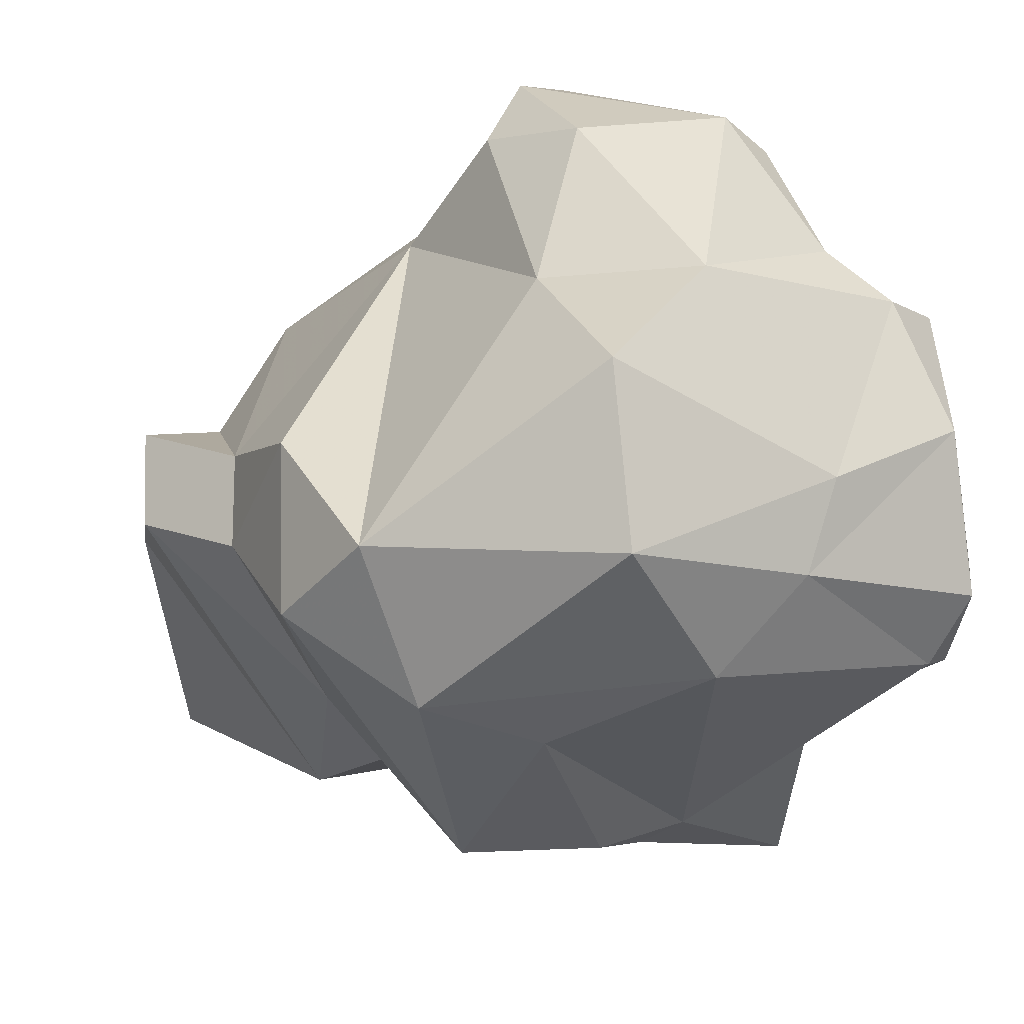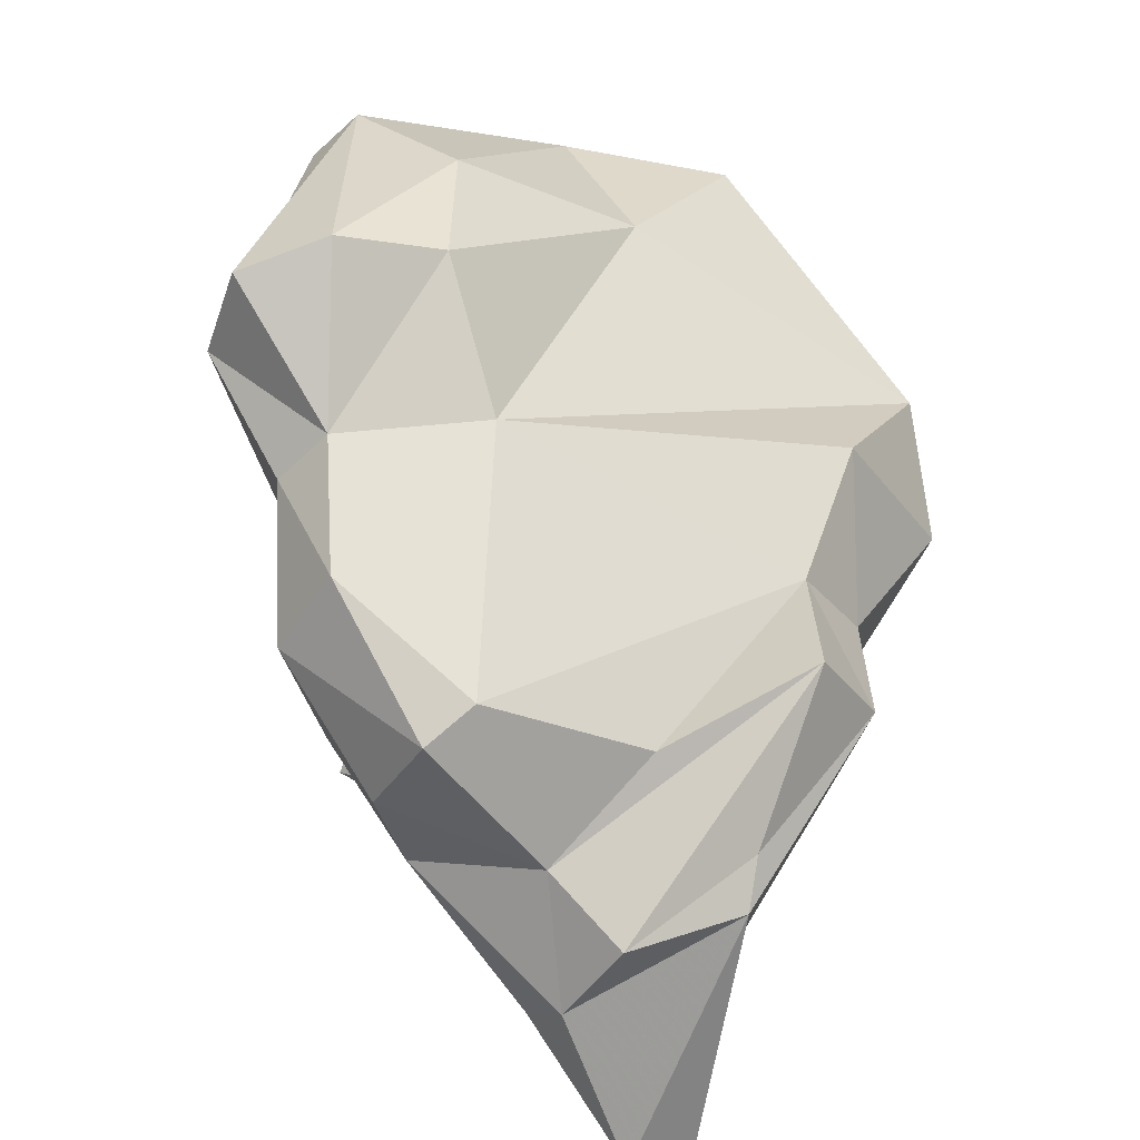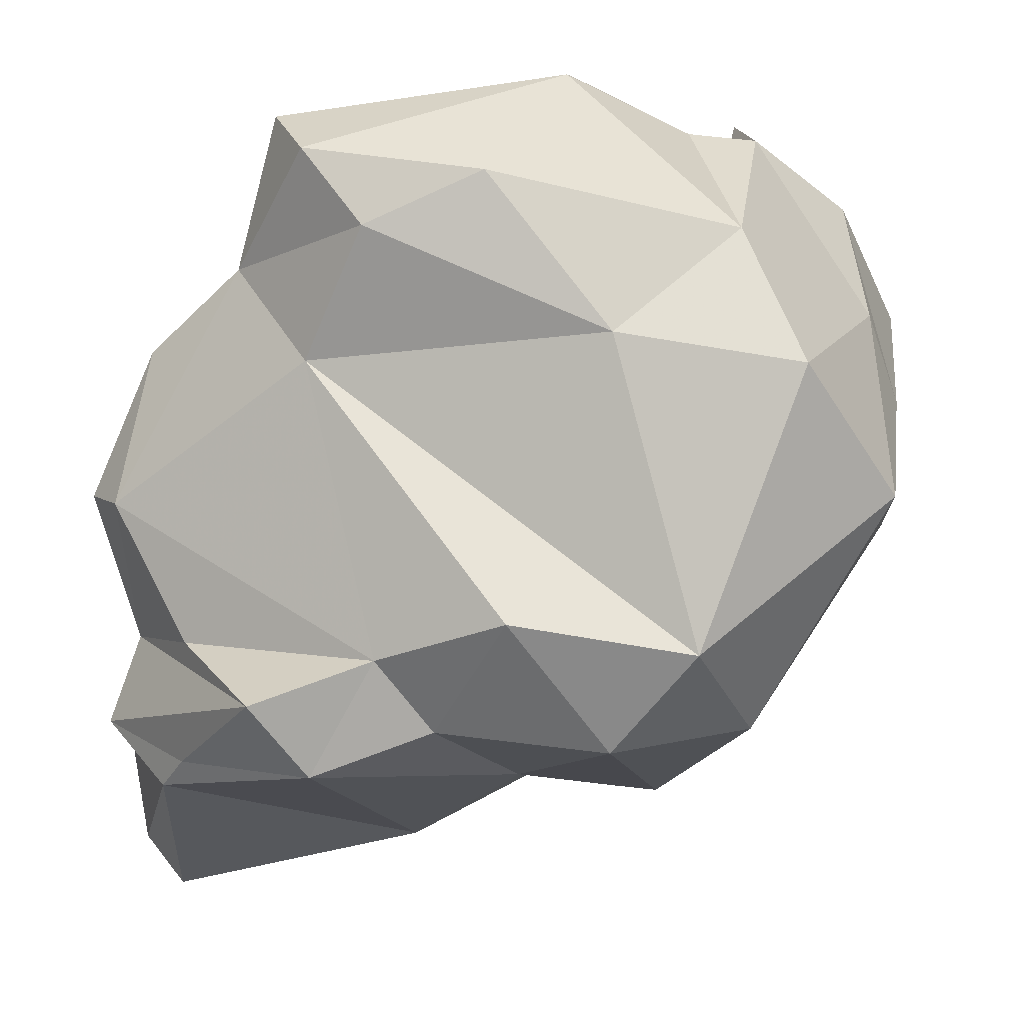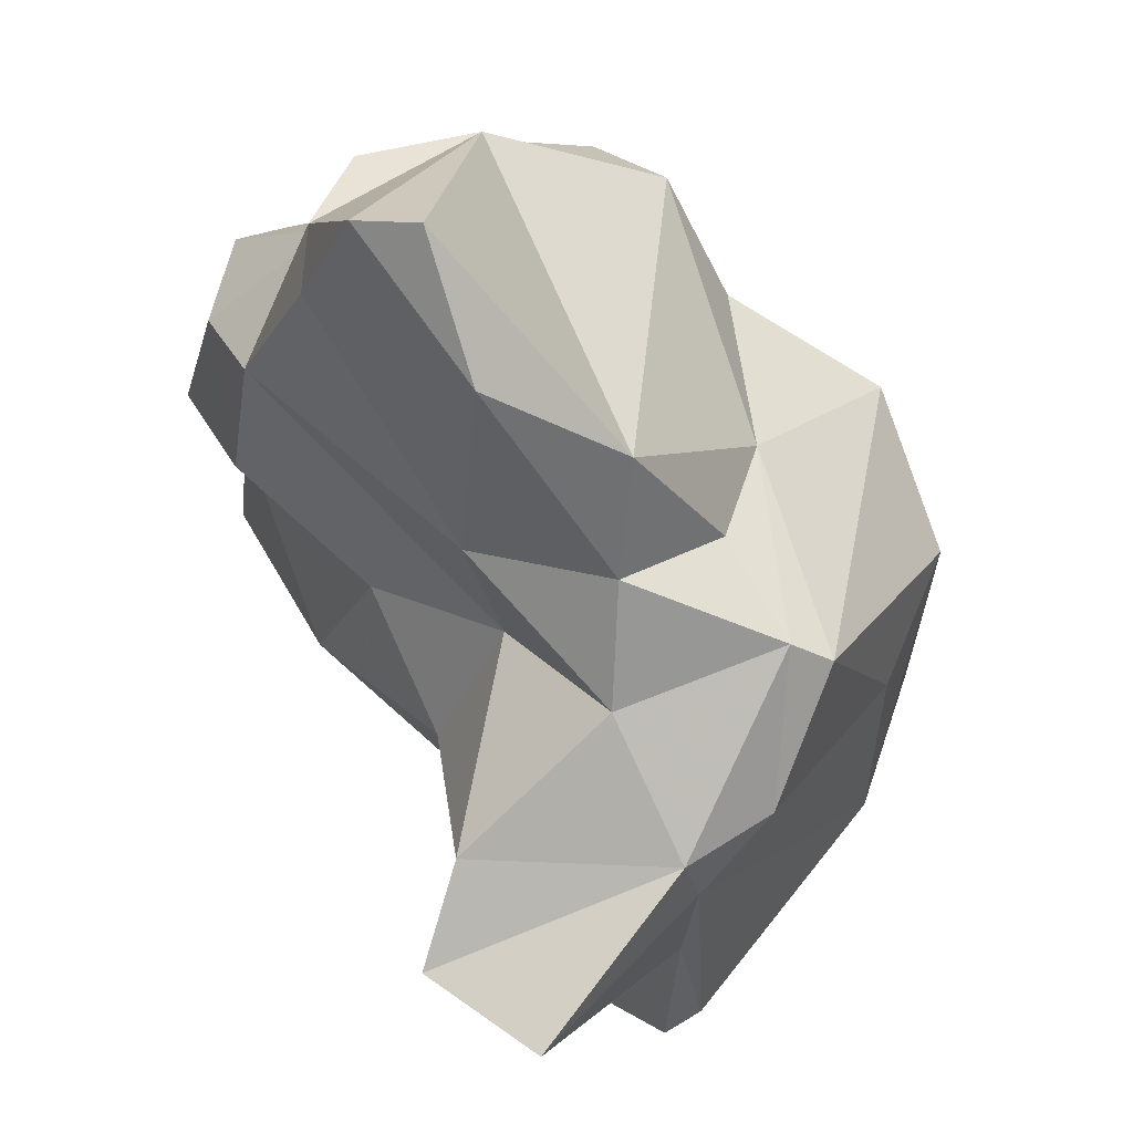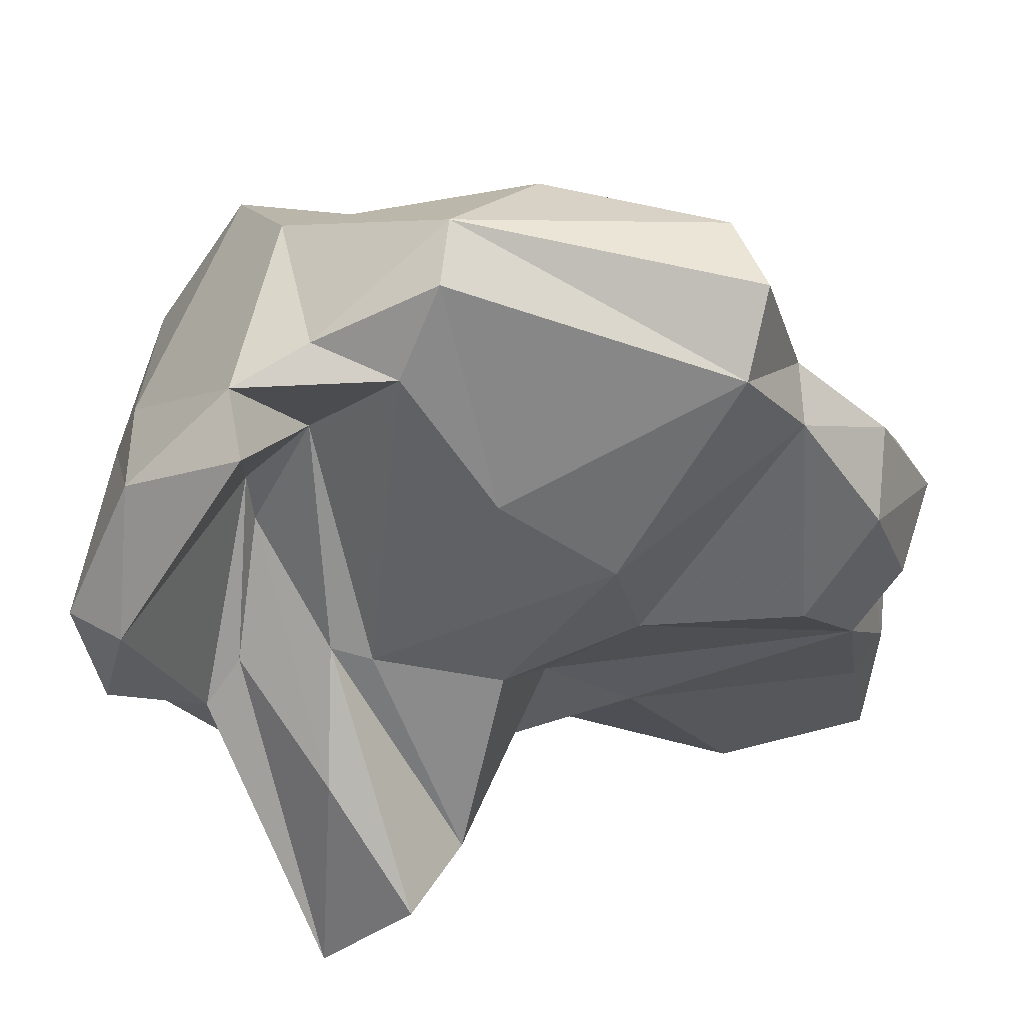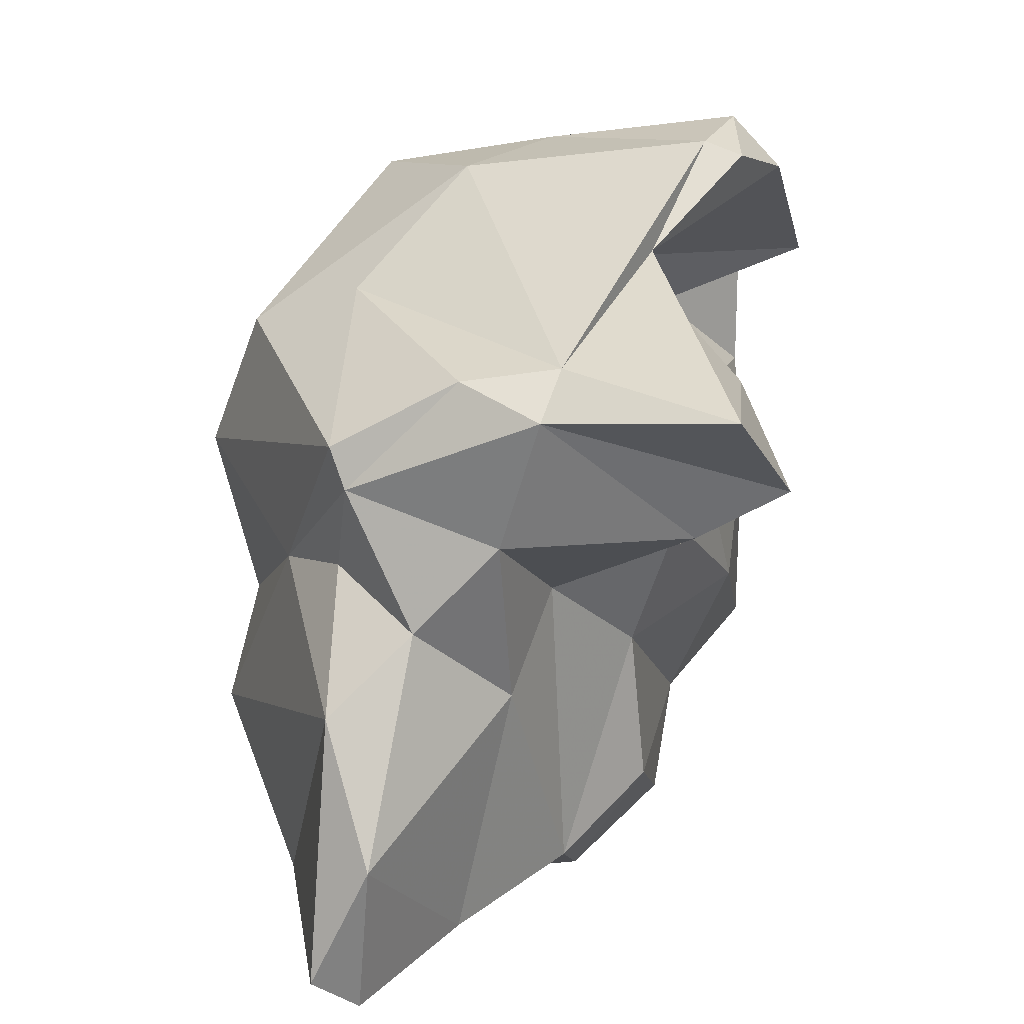
<metadata>
{"format":"obj","ext":"obj","renderer":"f3d","projection":"perspective","resolution":1024,"background":"white","views":[{"elev":29.3,"azim":-36.8,"up":"+Y"},{"elev":24.5,"azim":-166.7,"up":"+Y"},{"elev":50.6,"azim":-93.2,"up":"+Y"},{"elev":-71.2,"azim":-137.7,"up":"+Y"},{"elev":27.2,"azim":87.4,"up":"+Y"},{"elev":16.5,"azim":0.9,"up":"+Z"}]}
</metadata>
<code>
v 150.4 302.8 71.28
v 151.8 302.3 66.43
v 152.4 306.4 68.51
v 150.8 301.7 62.87
v 152.1 301.3 75.5
v 153.1 298.3 58.35
v 152.9 304.2 64.85
v 153.3 297.7 68.91
v 153 299.6 59.03
v 151.5 305.7 73.71
v 155 295.1 69.47
v 154.4 290.6 58.14
v 155.7 291.4 57.05
v 155.6 301.9 59.29
v 155.8 297.8 56.63
v 160.5 308.4 63.23
v 151.9 303.7 61.26
v 155 293.8 73.38
v 157.4 295.7 56.88
v 158.9 310.9 71.8
v 154.8 292.2 65.73
v 157.4 310.9 76.99
v 157.9 299.3 57.62
v 155.4 293.5 72.19
v 158.5 294.9 57.92
v 156.1 290.4 61.73
v 155.4 299.5 76.84
v 157.3 293.1 68
v 161 292.2 74.48
v 158.7 293.5 75.36
v 159.5 303.7 57.31
v 161.8 298.4 58.74
v 156 306.7 79.65
v 159.8 293.3 70.52
v 162.1 300.7 57.42
v 162.2 312.1 65.03
v 162.9 313.4 68.49
v 160.1 295.2 65.35
v 158.7 302.1 80.17
v 160.6 302.8 56.52
v 161.3 297.1 68.12
v 163.4 306 58.54
v 165.9 300.3 81.19
v 163.5 304.9 76.86
v 164.6 312.8 63.4
v 164.3 300.4 60.72
v 161.3 304.7 80.74
v 161.6 293.5 75.76
v 161.7 311.8 75.61
v 162.9 306.8 79.93
v 165.2 299 69.58
v 164.9 303.8 58.83
v 164.2 297.8 78.31
v 165.4 293.4 70.85
v 163.9 300 65.51
v 163.1 303.4 76.68
v 164.1 299.3 77.29
v 166.3 313.7 71.01
v 165.6 300 73.35
v 165.5 307.2 61.24
v 166.9 302.5 81.67
v 165.5 300.4 74.55
v 166.3 290 75.08
v 167.2 303.5 66.53
v 165 307.2 74.94
v 164.2 308.5 61.29
v 167 310.6 74.73
v 167 311.9 62.63
v 166.8 296.5 74.71
v 167.7 309.6 76.87
v 168 292.8 72.41
v 167.7 312.4 71.31
v 166.9 299.9 80.83
v 167.7 309.7 72.4
v 167.7 305.9 69.81
v 167.9 309.6 63.24
v 167.6 306.7 79.79
v 168.3 302.4 80.13
v 169.6 308.4 76.53
g foo
f 12 26 21
f 12 13 26
f 26 13 25
f 12 6 13
f 25 13 19
f 15 19 6
f 19 13 6
f 23 19 15
f 15 6 9
f 21 26 28
f 26 38 28
f 25 38 26
f 21 6 12
f 32 25 19
f 4 6 21
f 32 19 23
f 35 32 23
f 9 6 4
f 9 17 15
f 23 15 17
f 23 17 14
f 31 23 14
f 40 23 31
f 35 23 40
f 4 17 9
f 11 21 28
f 11 8 21
f 32 38 25
f 21 8 4
f 32 46 55
f 8 2 4
f 35 46 32
f 2 7 4
f 46 35 52
f 17 4 7
f 52 35 40
f 14 17 7
f 31 14 7
f 42 40 31
f 42 52 40
f 28 34 24
f 28 24 11
f 8 24 18
f 11 24 8
f 34 28 38
f 34 38 41
f 41 38 32
f 2 8 1
f 8 18 1
f 32 55 41
f 2 1 3
f 2 3 7
f 52 60 46
f 60 55 46
f 16 7 3
f 42 60 52
f 16 31 7
f 16 66 31
f 66 42 31
f 66 60 42
f 24 30 18
f 29 30 24
f 29 24 34
f 29 34 54
f 41 54 34
f 30 27 18
f 27 5 18
f 54 41 51
f 18 5 1
f 51 41 55
f 64 51 55
f 10 1 5
f 10 3 1
f 64 55 60
f 64 60 76
f 3 10 16
f 20 16 10
f 66 76 60
f 20 36 16
f 76 66 68
f 45 66 36
f 66 16 36
f 68 66 45
f 48 29 63
f 30 29 48
f 71 63 29
f 71 29 54
f 27 30 48
f 71 54 62
f 62 54 59
f 54 51 59
f 59 51 64
f 10 5 33
f 59 64 75
f 64 76 75
f 72 75 76
f 37 36 20
f 76 68 58
f 36 37 45
f 37 58 45
f 68 45 58
f 63 71 69
f 53 48 63
f 39 27 48
f 43 39 48
f 53 43 48
f 53 63 57
f 57 63 69
f 62 69 71
f 56 57 69
f 56 69 62
f 27 39 5
f 53 57 44
f 44 57 56
f 5 39 33
f 22 10 33
f 44 56 65
f 65 56 62
f 65 62 59
f 65 59 74
f 74 59 75
f 22 20 10
f 72 74 75
f 20 22 49
f 20 49 37
f 72 76 58
f 49 58 37
f 43 53 73
f 73 53 78
f 53 44 78
f 47 39 43
f 33 39 47
f 50 33 47
f 78 44 79
f 22 33 50
f 70 49 50
f 65 79 44
f 70 79 65
f 74 70 65
f 49 22 50
f 67 49 70
f 67 70 74
f 72 67 74
f 58 49 67
f 58 67 72
f 43 73 61
f 43 61 47
f 78 61 73
f 77 47 61
f 77 61 78
f 50 47 77
f 78 79 77
f 70 50 77
f 70 77 79
g

</code>
